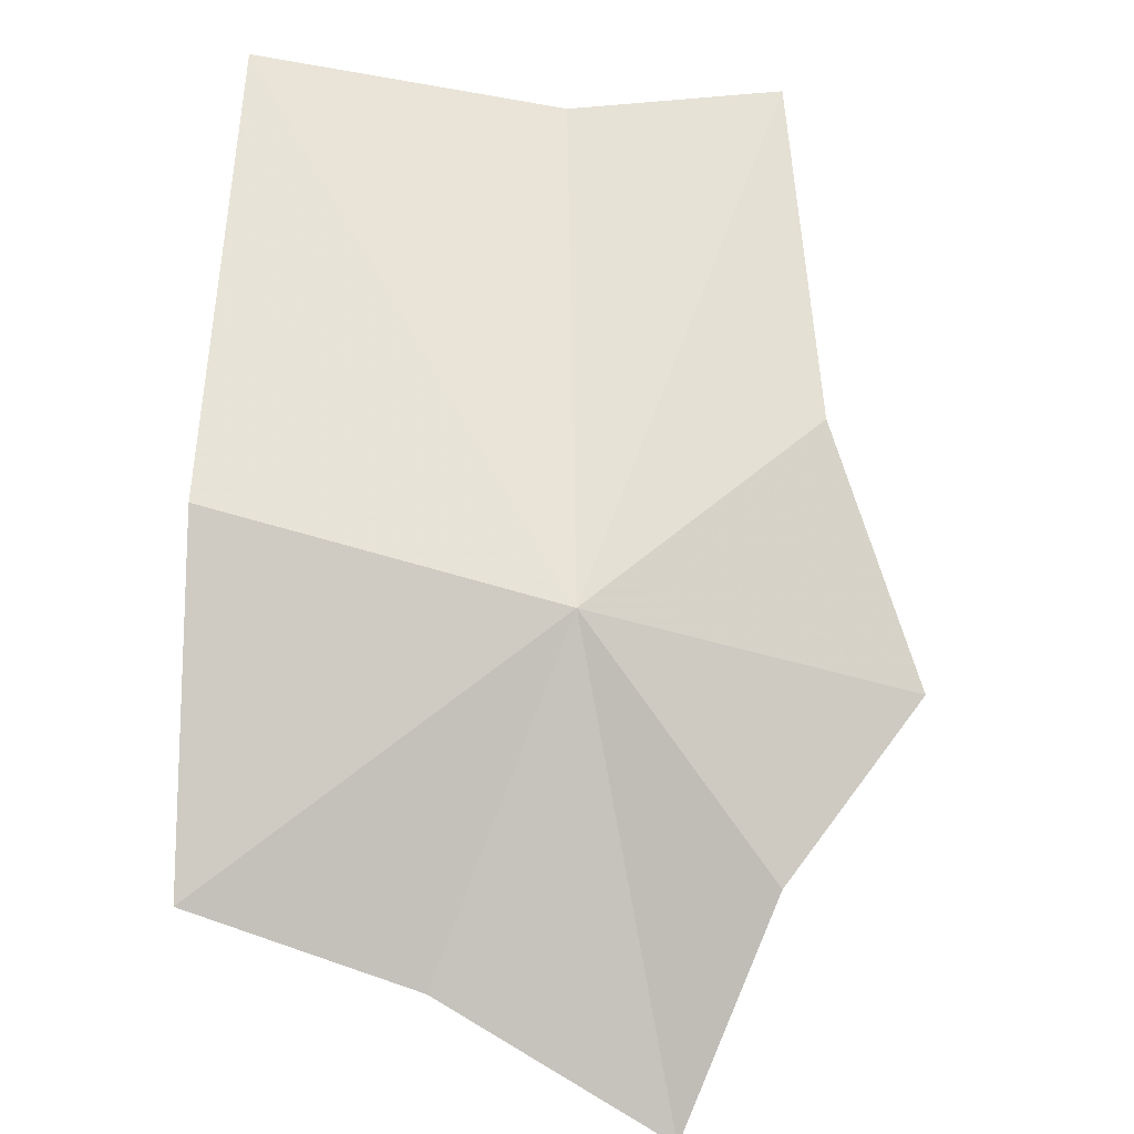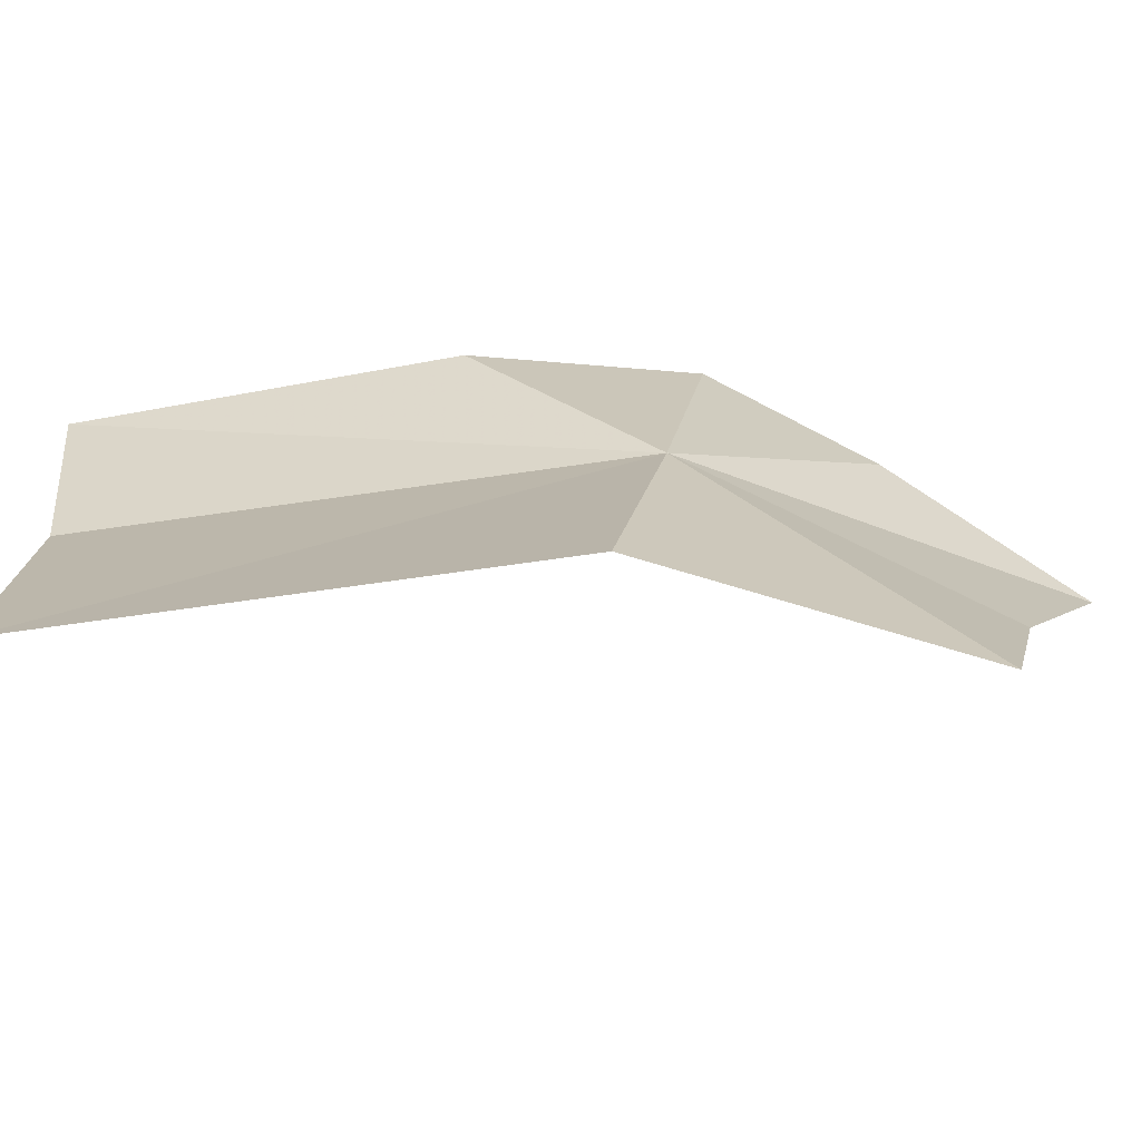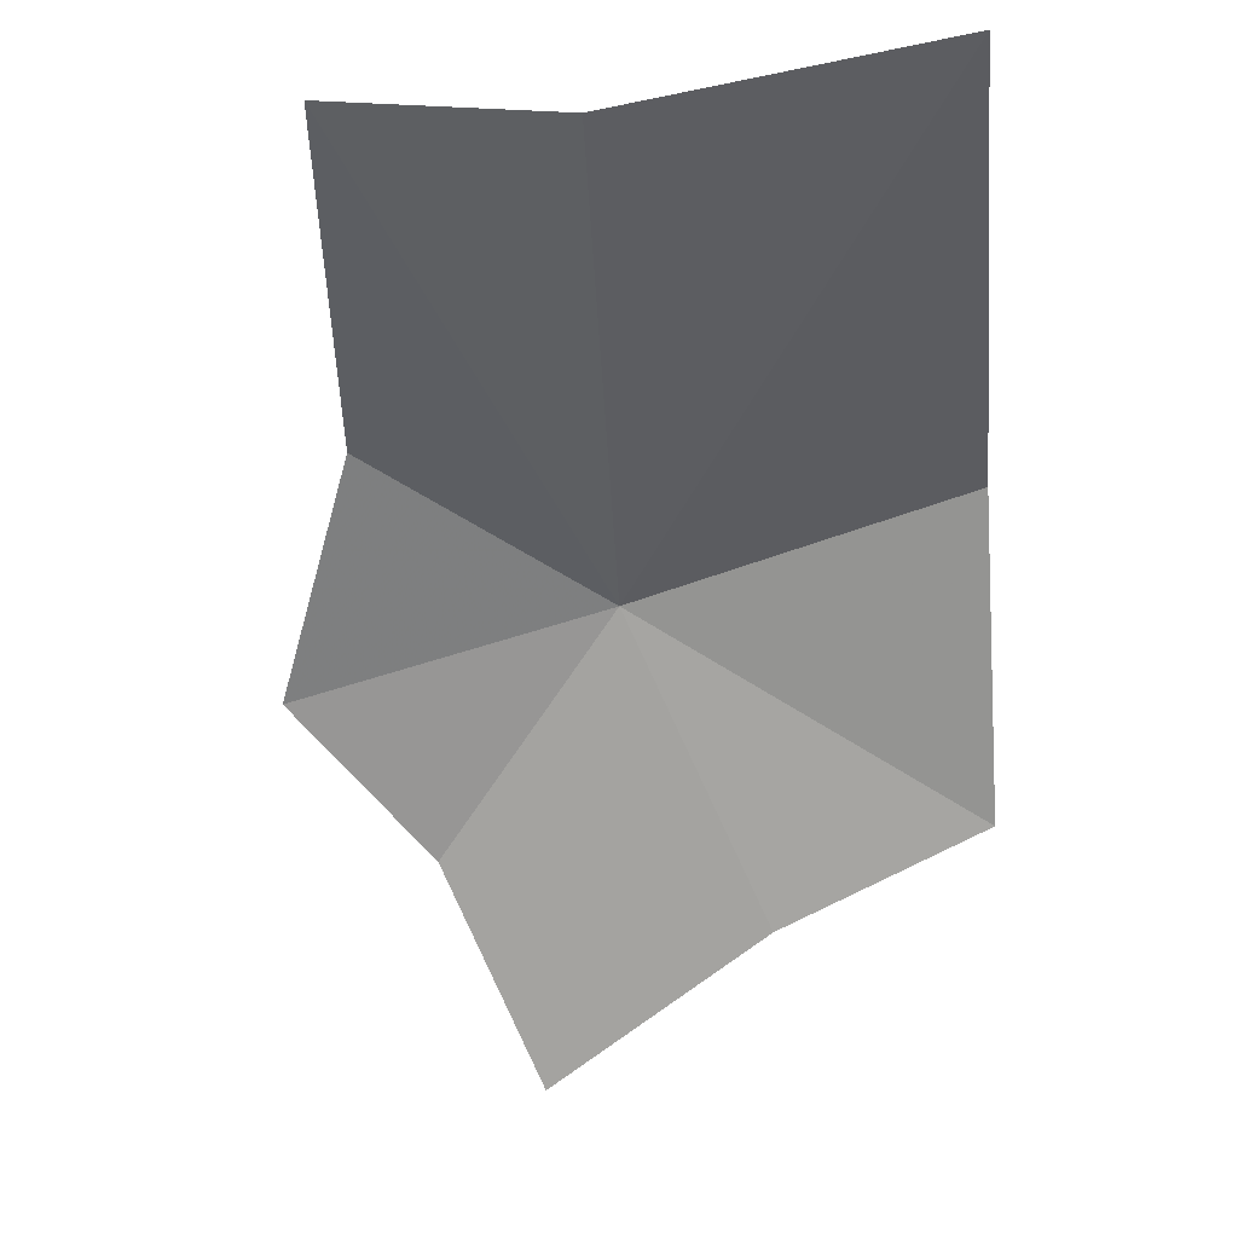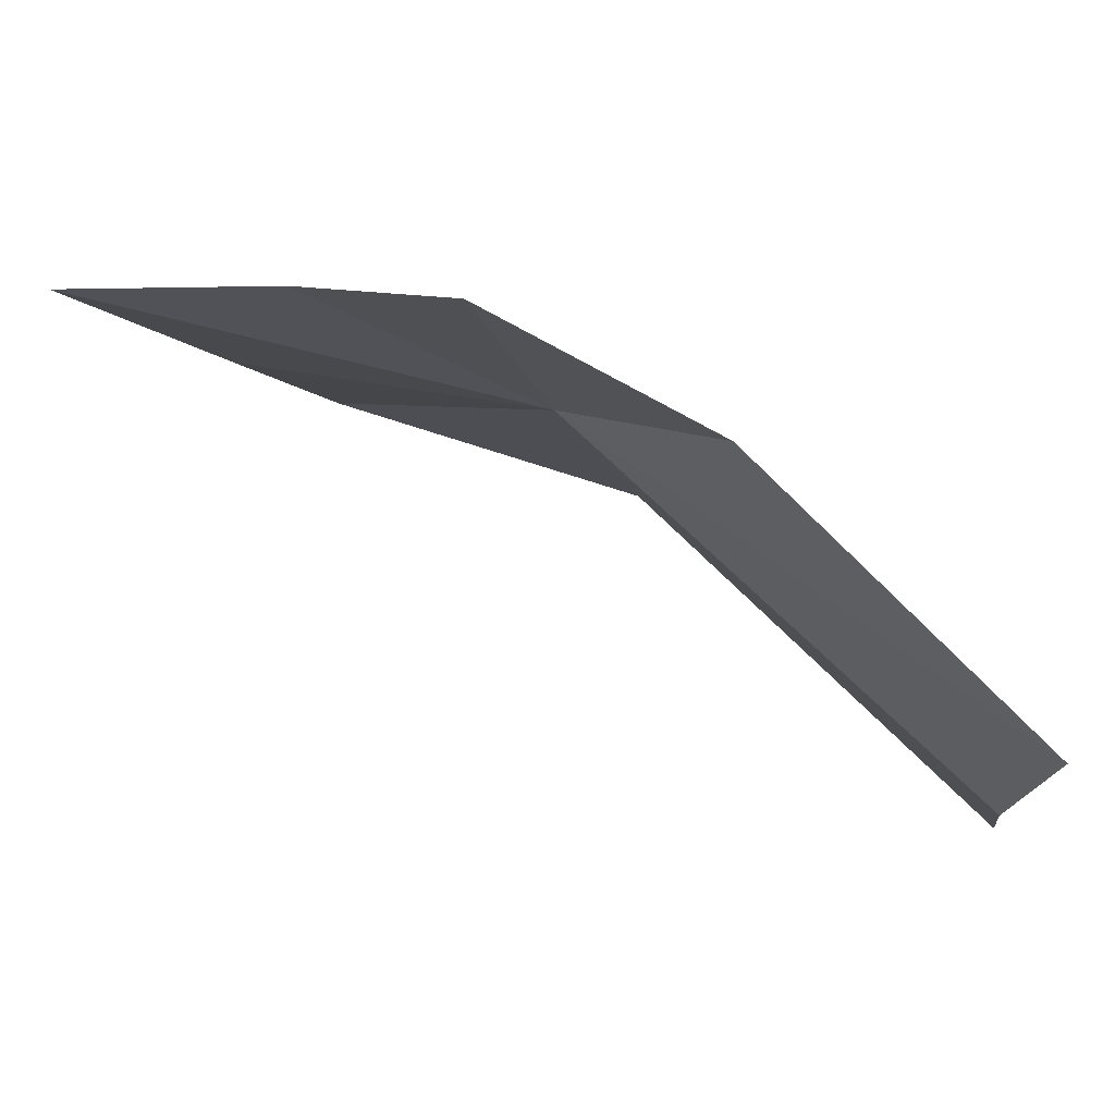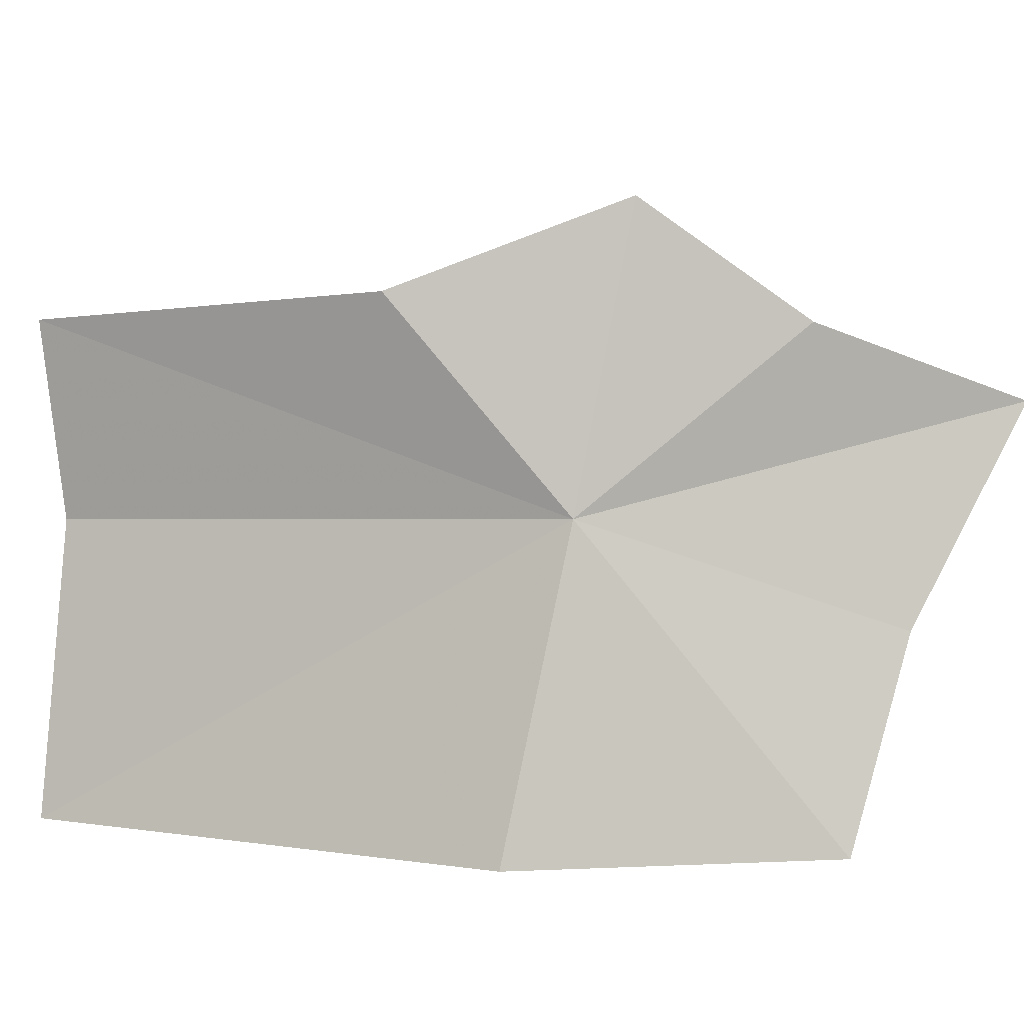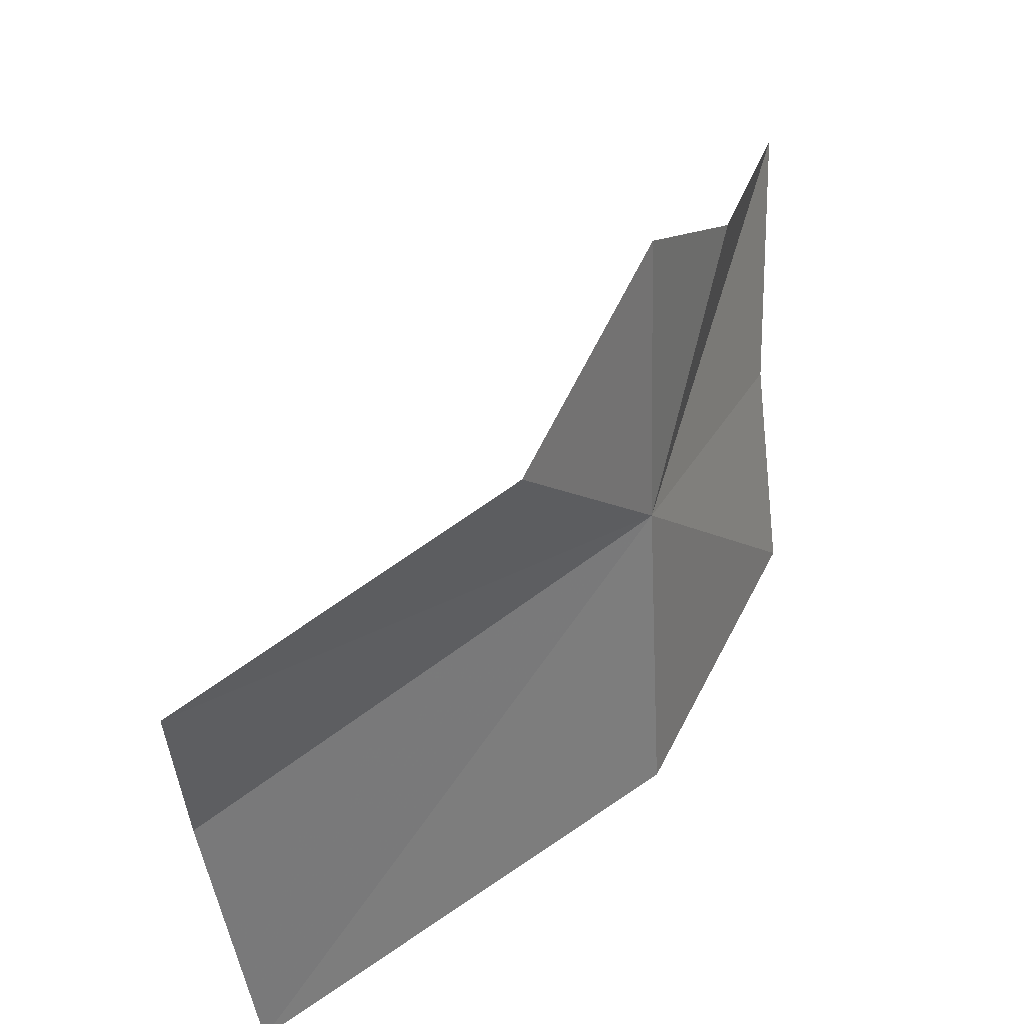
<metadata>
{"format":"obj","ext":"obj","renderer":"f3d","projection":"perspective","resolution":1024,"background":"white","views":[{"elev":40.0,"azim":-87.4,"up":"+Y"},{"elev":-61.4,"azim":-153.2,"up":"+Z"},{"elev":-20.9,"azim":96.5,"up":"+Y"},{"elev":72.1,"azim":63.2,"up":"+Z"},{"elev":9.3,"azim":-140.1,"up":"+Z"},{"elev":50.4,"azim":161.0,"up":"+Z"}]}
</metadata>
<code>
v -0.2648 0.1076 0.5276
v -0.2805 0.08637 0.5333
v -0.273 0.09696 0.538
v -0.2778 0.09393 0.5209
v -0.2366 0.122 0.5087
v -0.264 0.1129 0.5089
v -0.2353 0.1183 0.5258
v -0.2656 0.1034 0.5449
v -0.2553 0.1124 0.5397
v -0.2347 0.1193 0.5375
v -0.2776 0.09927 0.5091
f 1 2 3
f 1 4 2
f 1 5 6
f 1 7 5
f 1 8 9
f 1 3 8
f 1 10 7
f 1 9 10
f 1 11 4
f 1 6 11

</code>
